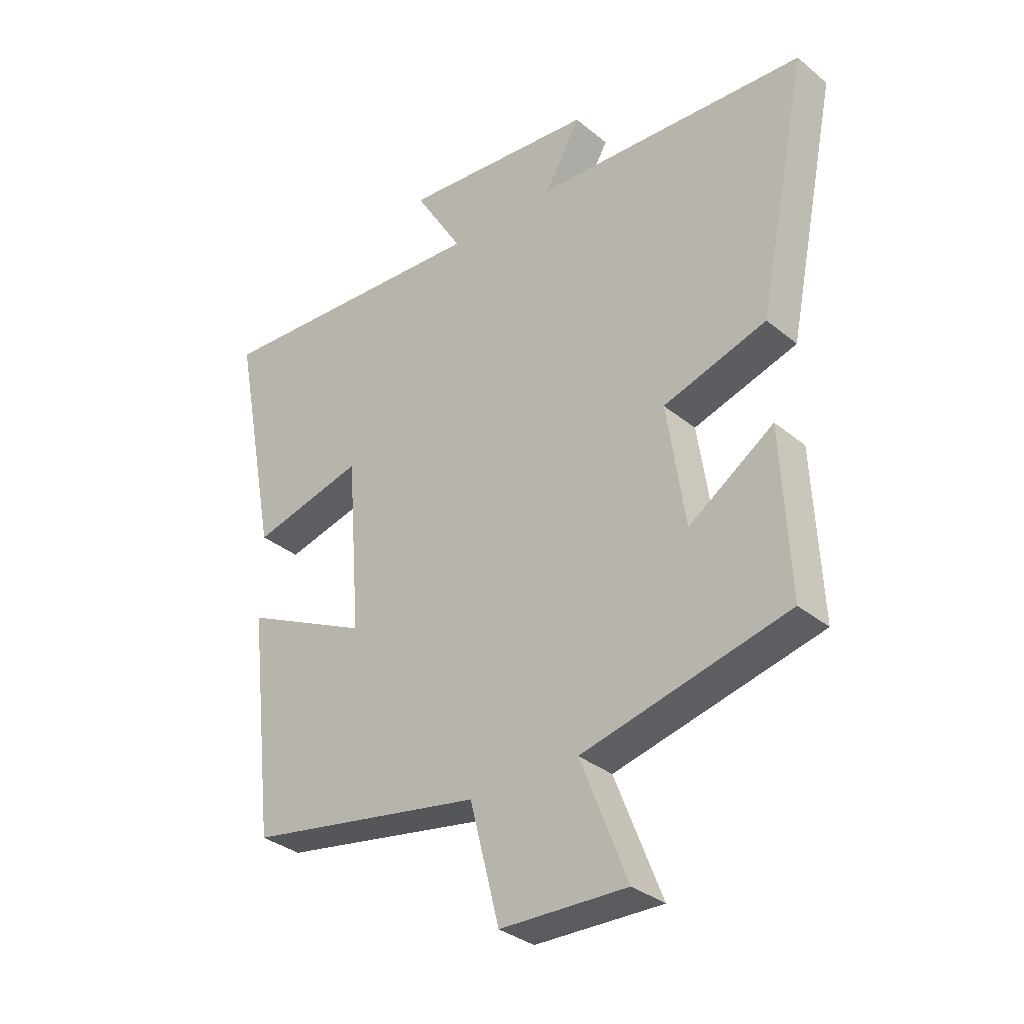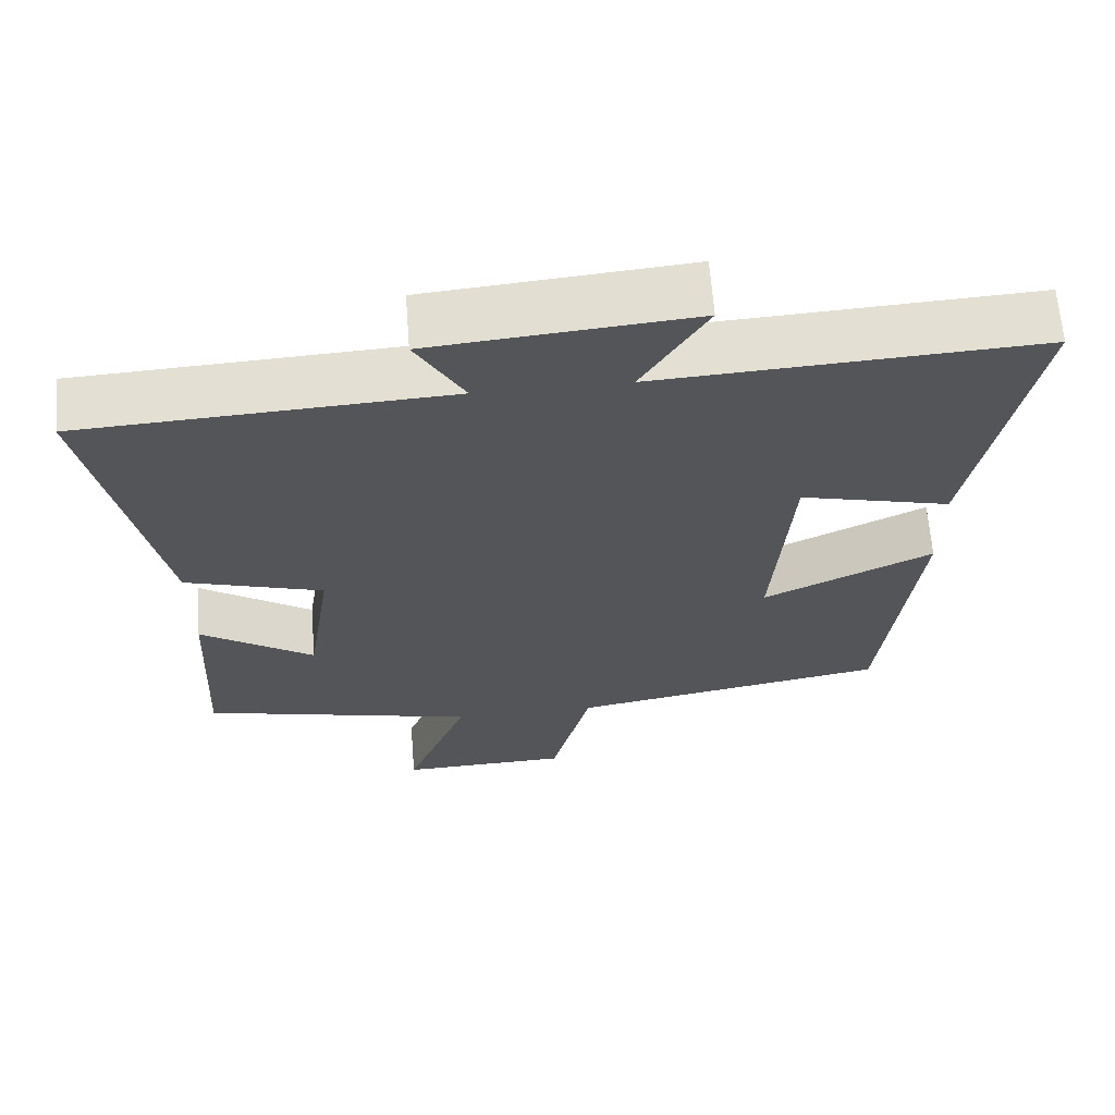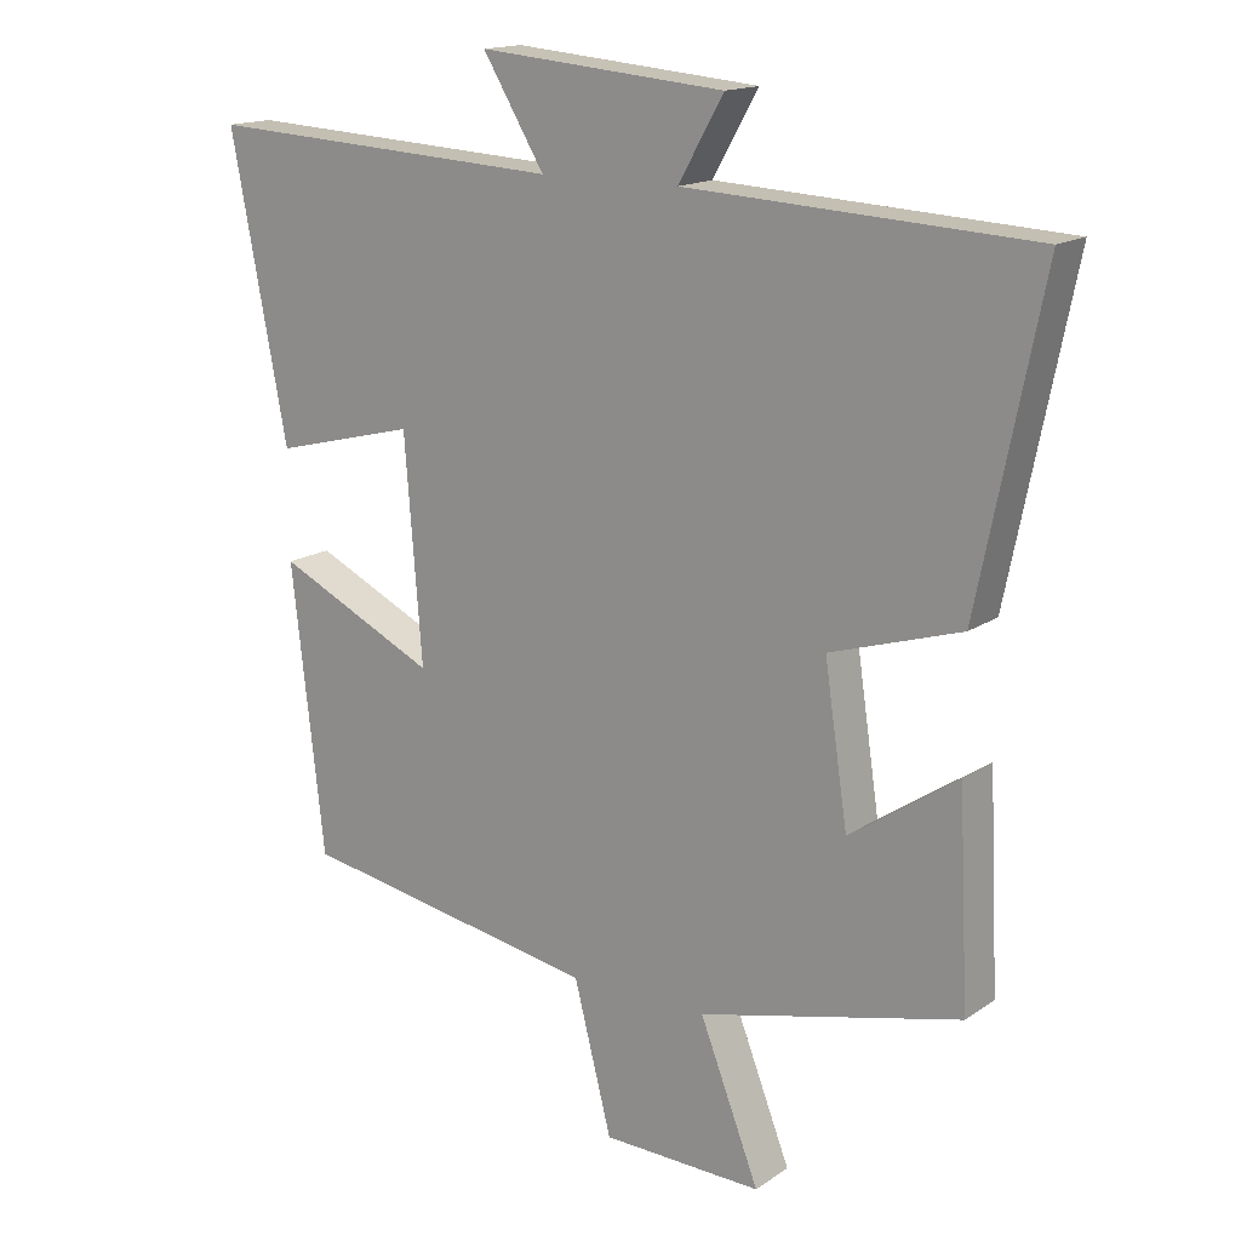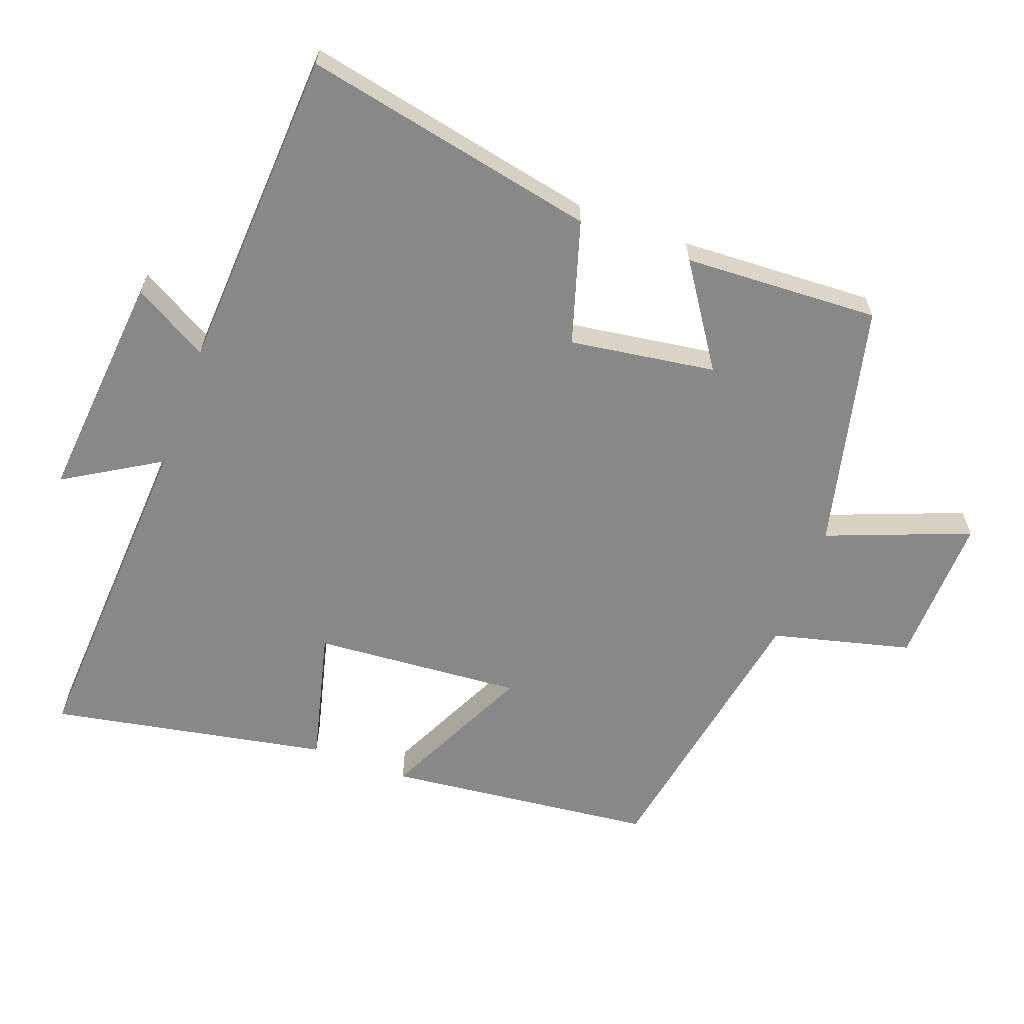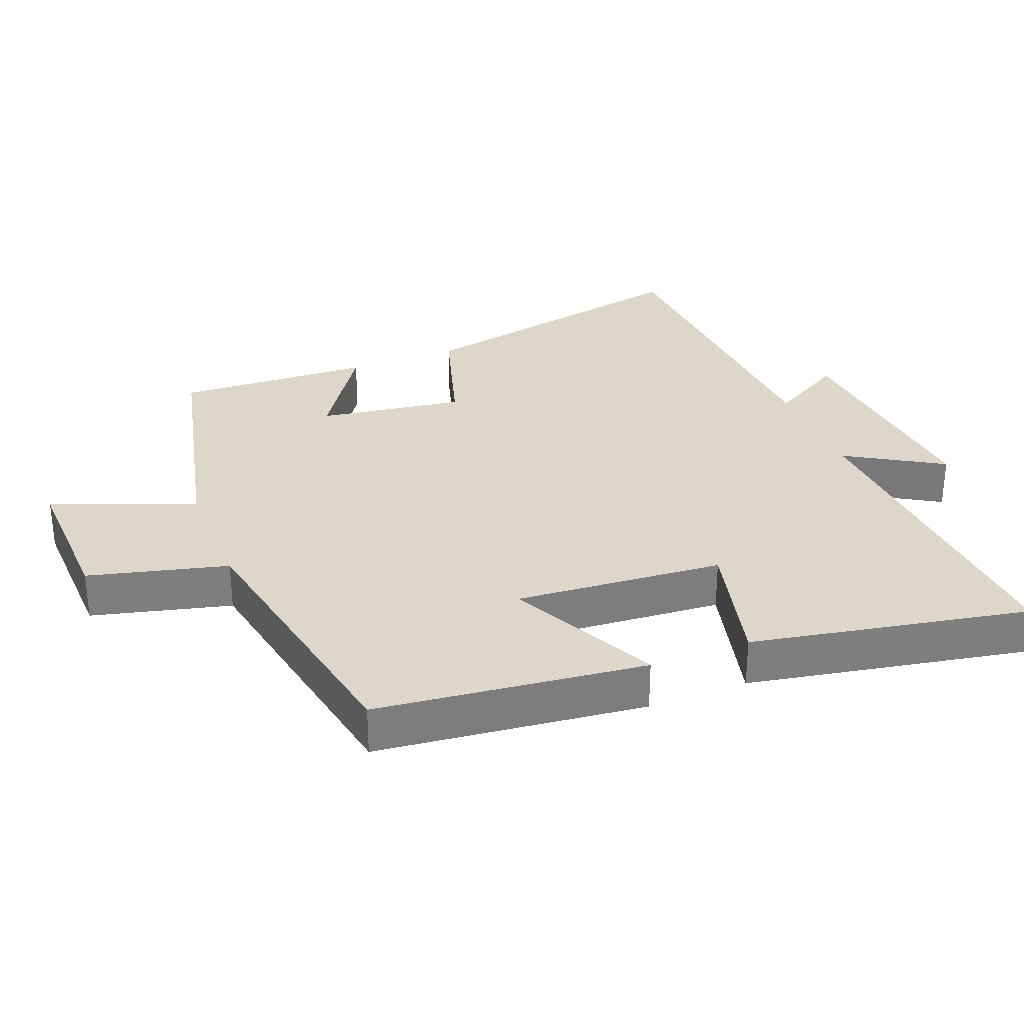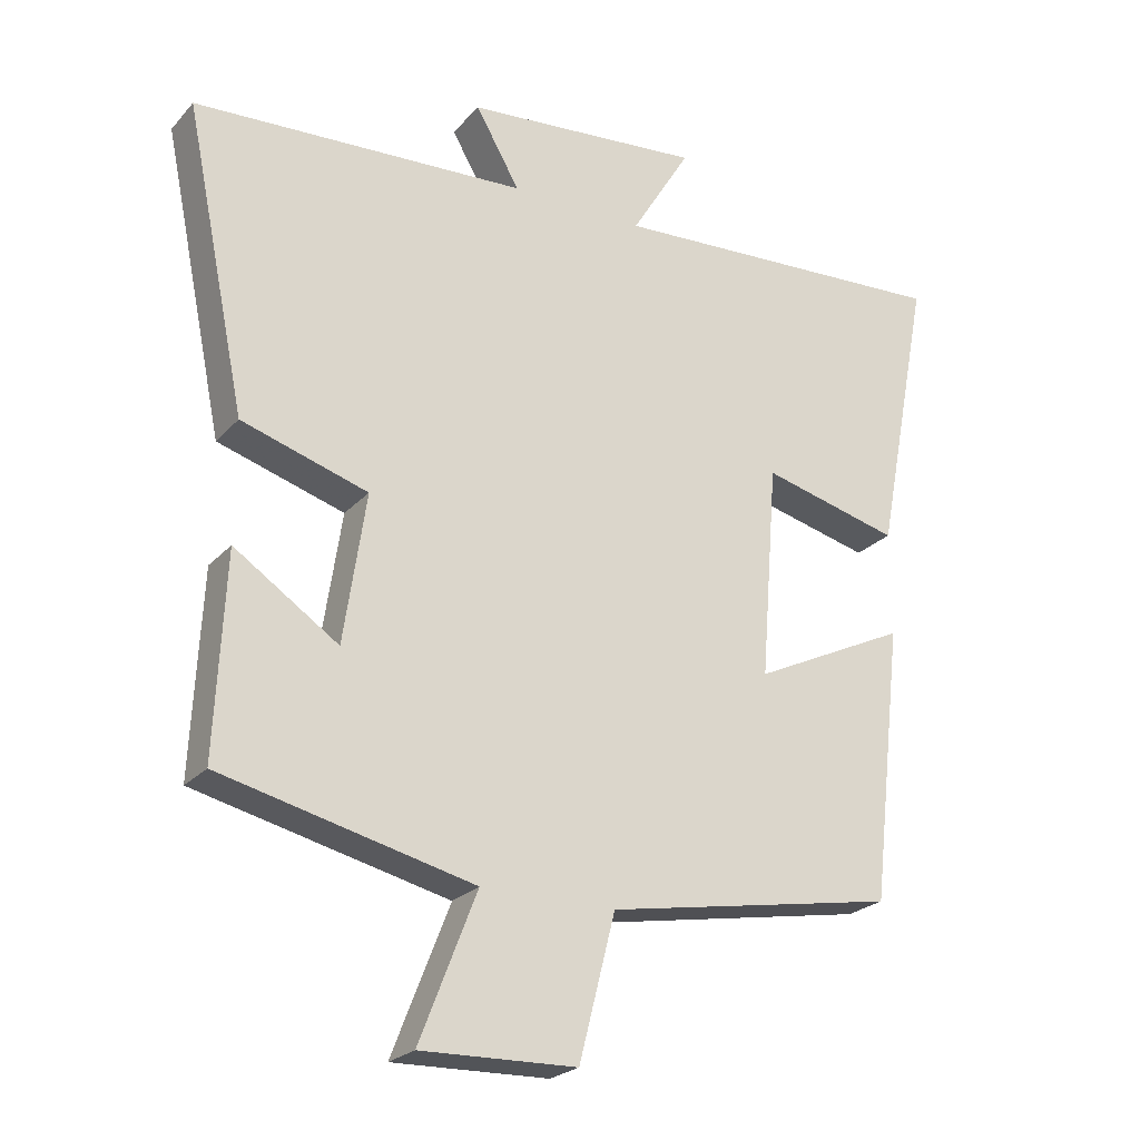
<metadata>
{"format":"obj","ext":"obj","renderer":"f3d","projection":"perspective","resolution":1024,"background":"white","views":[{"elev":-33.2,"azim":41.8,"up":"+Z"},{"elev":64.8,"azim":175.6,"up":"+Z"},{"elev":15.8,"azim":36.0,"up":"+Z"},{"elev":-62.7,"azim":69.6,"up":"+Y"},{"elev":30.9,"azim":-111.7,"up":"+Y"},{"elev":-23.8,"azim":149.3,"up":"+Z"}]}
</metadata>
<code>
v -0.578 0.07 0.527
v -0.082 0.07 0.5
v -0.167 0.07 0.64
v 0.173 0.07 0.61
v 0.11 0.07 0.5
v 0.588 0.07 0.475
v 0.5 0.07 0.043
v 0.319 0.07 -0.013
v 0.351 0.07 -0.227
v 0.5 0.07 -0.127
v 0.514 0.07 -0.414
v 0.153 0.07 -0.5
v 0.235 0.07 -0.71
v 0.013 0.07 -0.704
v -0.039 0.07 -0.5
v -0.455 0.07 -0.426
v -0.5 0.07 -0.031
v -0.279 0.07 -0.137
v -0.303 0.07 0.169
v -0.5 0.07 0.119
v -0.578 0 0.527
v -0.082 0 0.5
v -0.167 0 0.64
v 0.173 0 0.61
v 0.11 0 0.5
v 0.588 0 0.475
v 0.5 0 0.043
v 0.319 0 -0.013
v 0.351 0 -0.227
v 0.5 0 -0.127
v 0.514 0 -0.414
v 0.153 0 -0.5
v 0.235 0 -0.71
v 0.013 0 -0.704
v -0.039 0 -0.5
v -0.455 0 -0.426
v -0.5 0 -0.031
v -0.279 0 -0.137
v -0.303 0 0.169
v -0.5 0 0.119
f 19 20 1 2
f 18 19 2
f 15 16 17 18
f 15 18 2
f 12 13 14 15
f 12 15 2
f 9 10 11 12
f 8 9 12 2
f 5 6 7 8
f 5 8 2 3
f 3 4 5
f 22 21 40 39
f 22 39 38
f 38 37 36 35
f 22 38 35
f 35 34 33 32
f 22 35 32
f 32 31 30 29
f 22 32 29 28
f 28 27 26 25
f 23 22 28 25
f 25 24 23
f 1 21 22 2
f 2 22 23 3
f 3 23 24 4
f 4 24 25 5
f 5 25 26 6
f 6 26 27 7
f 7 27 28 8
f 8 28 29 9
f 9 29 30 10
f 10 30 31 11
f 11 31 32 12
f 12 32 33 13
f 13 33 34 14
f 14 34 35 15
f 15 35 36 16
f 16 36 37 17
f 17 37 38 18
f 18 38 39 19
f 19 39 40 20
f 20 40 21 1

</code>
